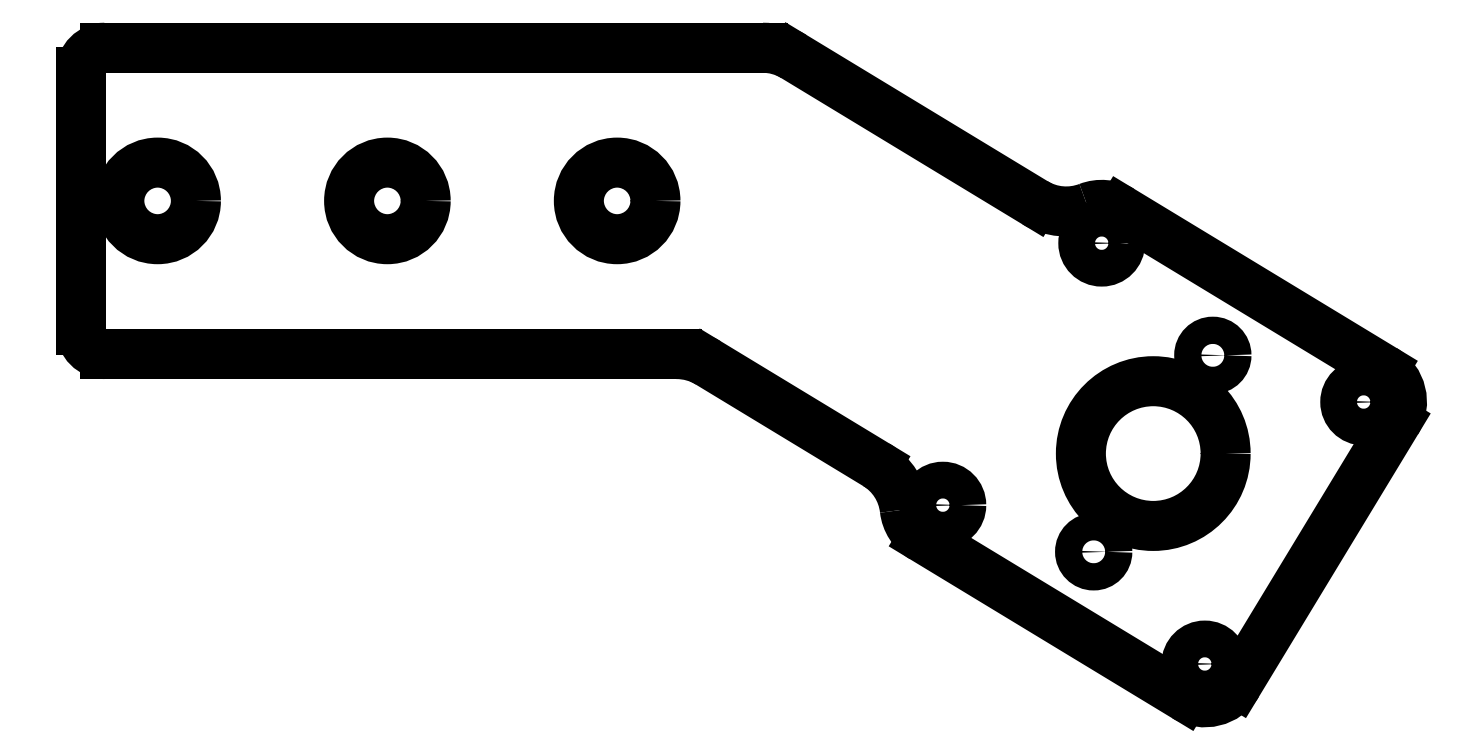
<metadata>
{"format":"dxf","ext":"dxf","renderer":"ezdxf+matplotlib","layout":"modelspace","background":"white","min_lineweight":24,"dpi":150}
</metadata>
<code>
0
SECTION
2
ENTITIES
0
ARC
8
0
10
42.37
20
-38.39
30
0
40
3.175
50
-121.2
51
-31.23
0
CIRCLE
8
0
10
-6.35
20
0
30
0
40
3.175
0
CIRCLE
8
0
10
-44.45
20
0
30
0
40
3.175
0
LINE
8
0
10
28.29
20
-0.1522
30
0
11
8.294
21
11.98
31
0
0
LINE
8
0
10
5.702
20
12.7
30
0
11
-48.8
21
12.7
31
0
0
LINE
8
0
10
-50.8
20
10.7
30
0
11
-50.8
21
-10.7
31
0
0
LINE
8
0
10
-48.8
20
-12.7
30
0
11
-1.397
21
-12.7
31
0
0
LINE
8
0
10
1.195
20
-13.42
30
0
11
15.13
21
-21.87
31
0
0
LINE
8
0
10
19.01
20
-27.94
30
0
11
40.73
21
-41.11
31
0
0
LINE
8
0
10
45.09
20
-40.04
30
0
11
58.26
21
-18.32
31
0
0
LINE
8
0
10
57.19
20
-13.96
30
0
11
35.47
21
-0.7907
31
0
0
ARC
8
0
10
5.702
20
7.7
30
0
40
5
50
58.77
51
90
0
ARC
8
0
10
-48.8
20
10.7
30
0
40
2
50
90
51
-180
0
ARC
8
0
10
-48.8
20
-10.7
30
0
40
2
50
-180
51
-90
0
ARC
8
0
10
-1.397
20
-17.7
30
0
40
5
50
58.77
51
90
0
ARC
8
0
10
12.53
20
-26.15
30
0
40
5
50
6.476
51
58.77
0
ARC
8
0
10
20.66
20
-25.22
30
0
40
3.175
50
-173.5
51
-121.2
0
ARC
8
0
10
55.54
20
-16.68
30
0
40
3.175
50
-31.23
51
58.77
0
ARC
8
0
10
33.83
20
-3.506
30
0
40
3.175
50
58.77
51
111.1
0
ARC
8
0
10
30.89
20
4.123
30
0
40
5
50
-121.2
51
-68.94
0
CIRCLE
8
0
10
42.37
20
-38.39
30
0
40
1.524
0
CIRCLE
8
0
10
43.04
20
-12.81
30
0
40
1.13
0
CIRCLE
8
0
10
38.1
20
-20.95
30
0
40
6
0
CIRCLE
8
0
10
33.83
20
-3.506
30
0
40
1.524
0
CIRCLE
8
0
10
33.16
20
-29.09
30
0
40
1.13
0
CIRCLE
8
0
10
-25.4
20
0
30
0
40
3.175
0
CIRCLE
8
0
10
20.66
20
-25.22
30
0
40
1.524
0
CIRCLE
8
0
10
55.54
20
-16.68
30
0
40
1.524
0
ENDSEC
0
EOF

</code>
